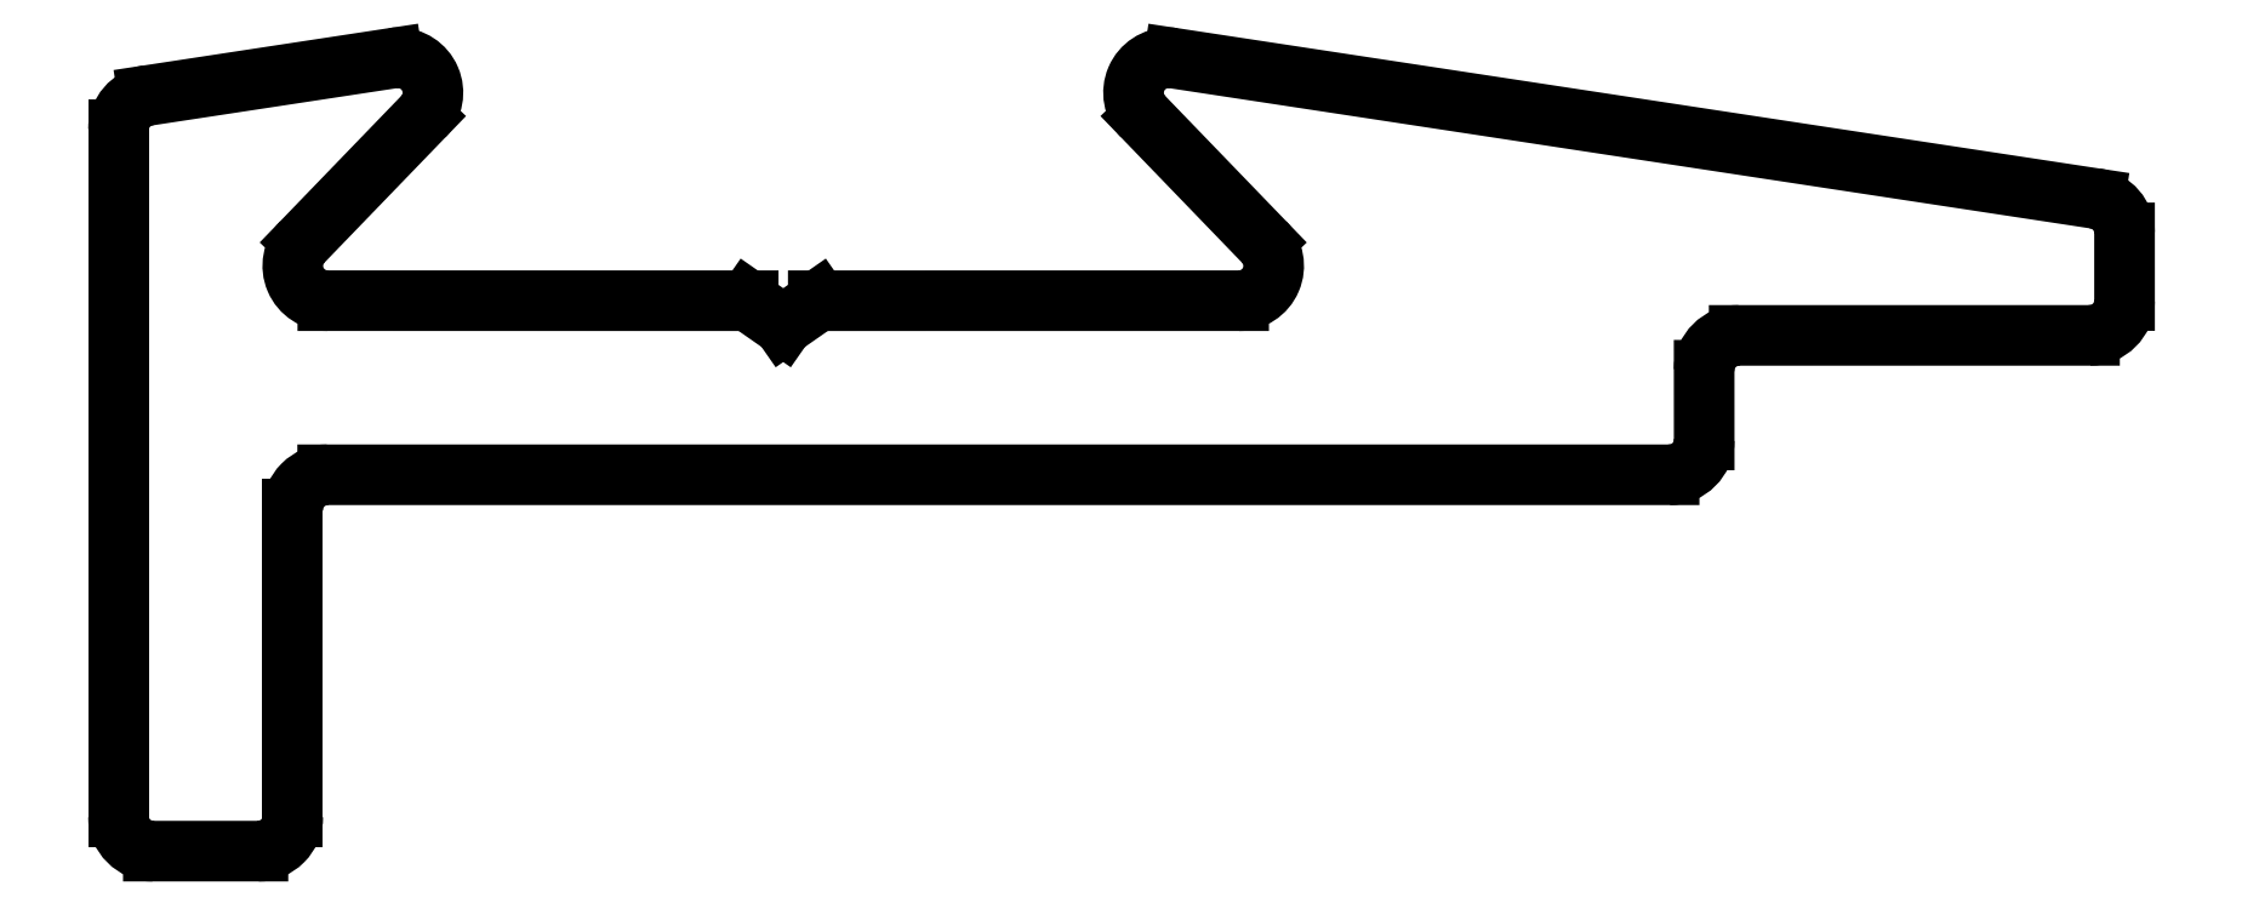
<metadata>
{"format":"dxf","ext":"dxf","renderer":"ezdxf+matplotlib","layout":"modelspace","background":"white","min_lineweight":24,"dpi":150}
</metadata>
<code>
0
SECTION
2
ENTITIES
0
LINE
8
0
10
527.3
20
619.4
30
0
11
540.5
21
617.4
31
0
0
ARC
8
0
10
527.2
20
619
30
0
40
0.4199
50
80.9
51
91.32
0
ARC
8
0
10
540.4
20
616.9
30
0
40
0.5007
50
0.1244
51
81.48
0
ARC
8
0
10
527.2
20
618.9
30
0
40
0.4996
50
89.7
51
223.9
0
LINE
8
0
10
540.9
20
616.9
30
0
11
540.9
21
616
31
0
0
LINE
8
0
10
528.6
20
616.8
30
0
11
526.8
21
618.6
31
0
0
ARC
8
0
10
540.4
20
616
30
0
40
0.5012
50
269.8
51
359.8
0
ARC
8
0
10
528.2
20
616.5
30
0
40
0.4996
50
269.7
51
43.91
0
LINE
8
0
10
540.4
20
615.5
30
0
11
535.4
21
615.5
31
0
0
LINE
8
0
10
522.2
20
616
30
0
11
528.2
21
616
31
0
0
ARC
8
0
10
535.4
20
615
30
0
40
0.5012
50
89.84
51
179.8
0
LINE
8
0
10
521.7
20
615.6
30
0
11
522.2
21
616
31
0
0
LINE
8
0
10
534.9
20
615
30
0
11
534.9
21
614
31
0
0
LINE
8
0
10
521.2
20
616
30
0
11
521.7
21
615.6
31
0
0
ARC
8
0
10
534.4
20
614
30
0
40
0.5012
50
269.8
51
359.8
0
LINE
8
0
10
515.2
20
616
30
0
11
521.2
21
616
31
0
0
LINE
8
0
10
534.4
20
613.5
30
0
11
515.1
21
613.5
31
0
0
ARC
8
0
10
515.1
20
616.5
30
0
40
0.4996
50
136.1
51
270.3
0
ARC
8
0
10
515.1
20
613
30
0
40
0.5
50
90
51
180
0
LINE
8
0
10
516.5
20
618.6
30
0
11
514.8
21
616.8
31
0
0
LINE
8
0
10
514.6
20
613
30
0
11
514.6
21
608.6
31
0
0
ARC
8
0
10
516.2
20
618.9
30
0
40
0.4996
50
316.1
51
90.3
0
ARC
8
0
10
514.1
20
608.6
30
0
40
0.5
50
270
51
5.009e-06
0
ARC
8
0
10
516.1
20
619
30
0
40
0.4192
50
88.68
51
99.1
0
LINE
8
0
10
512.6
20
608.1
30
0
11
514.1
21
608.1
31
0
0
LINE
8
0
10
512.6
20
618.9
30
0
11
516.1
21
619.4
31
0
0
ARC
8
0
10
512.6
20
608.6
30
0
40
0.5
50
180
51
270
0
ARC
8
0
10
512.6
20
618.4
30
0
40
0.5
50
98.66
51
180
0
LINE
8
0
10
512.1
20
618.4
30
0
11
512.1
21
608.6
31
0
0
ENDSEC
0
EOF

</code>
